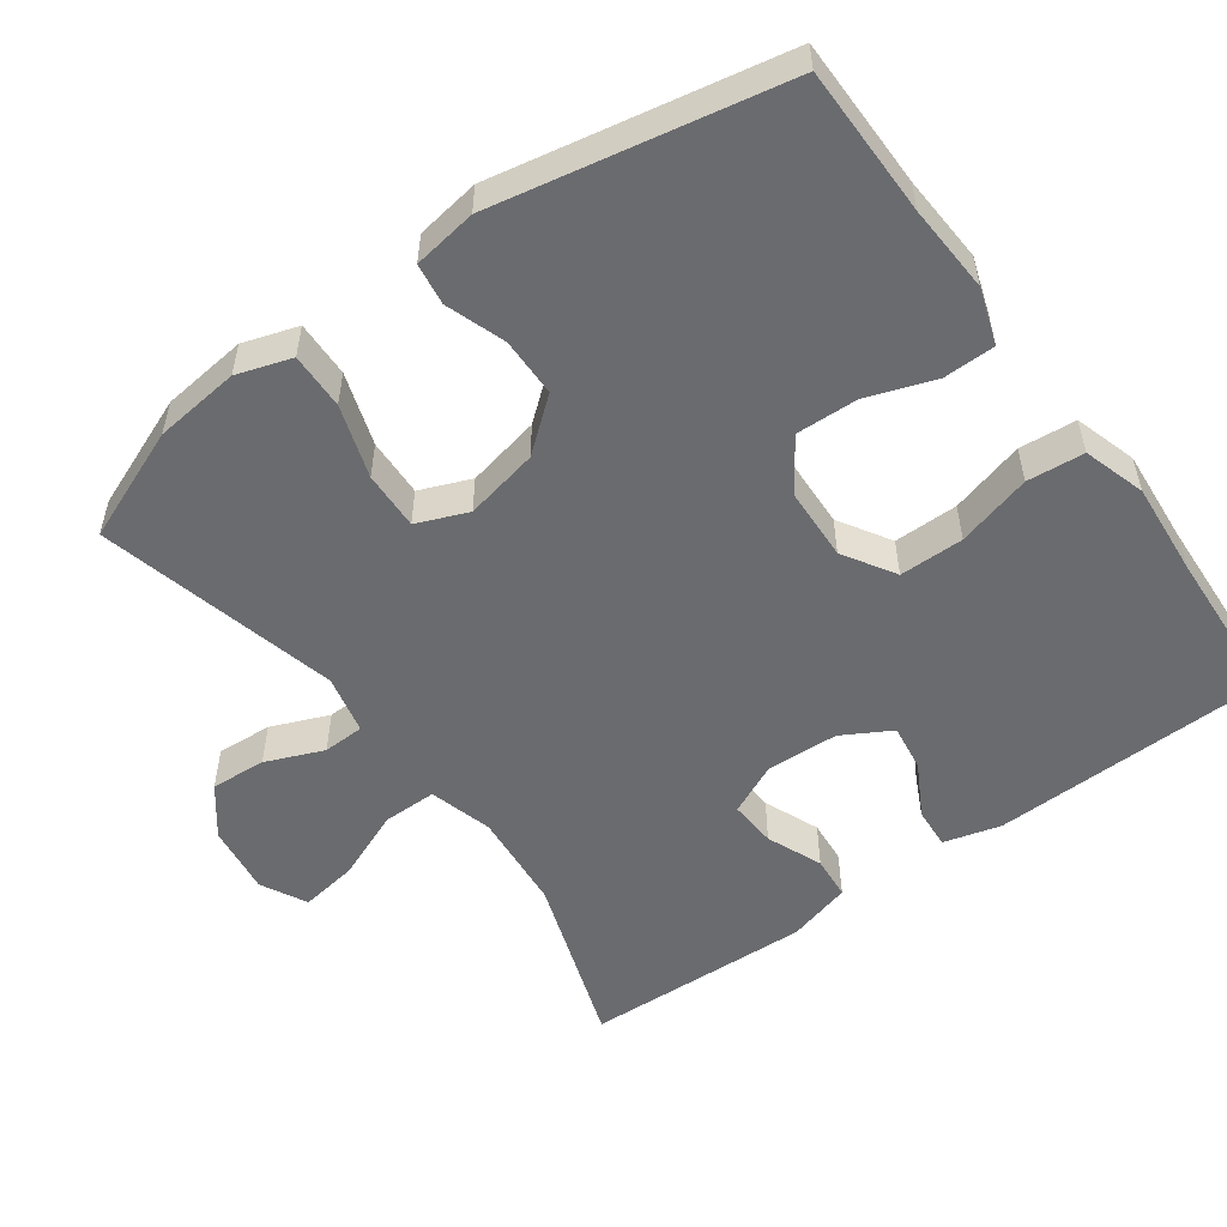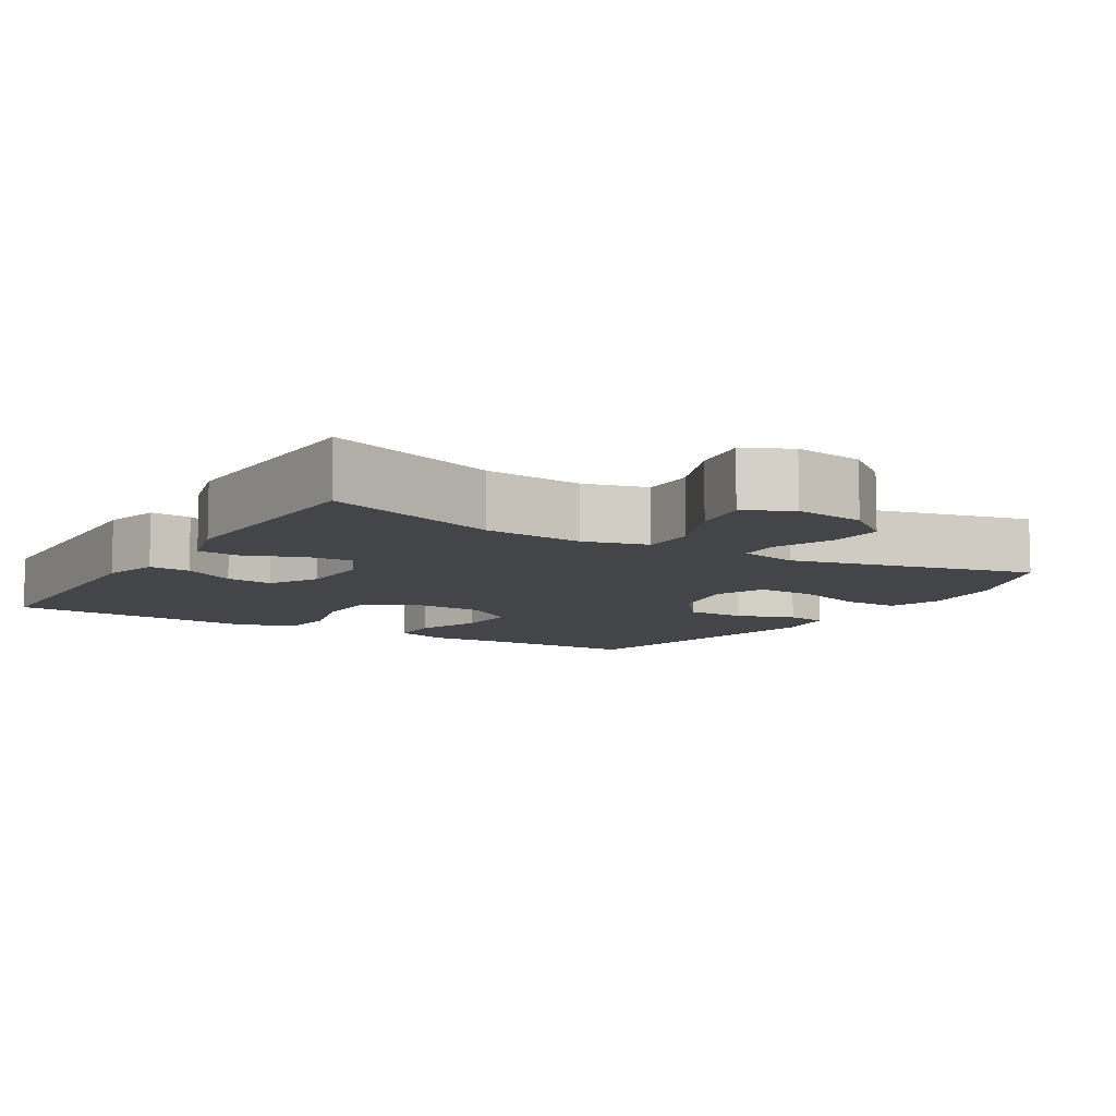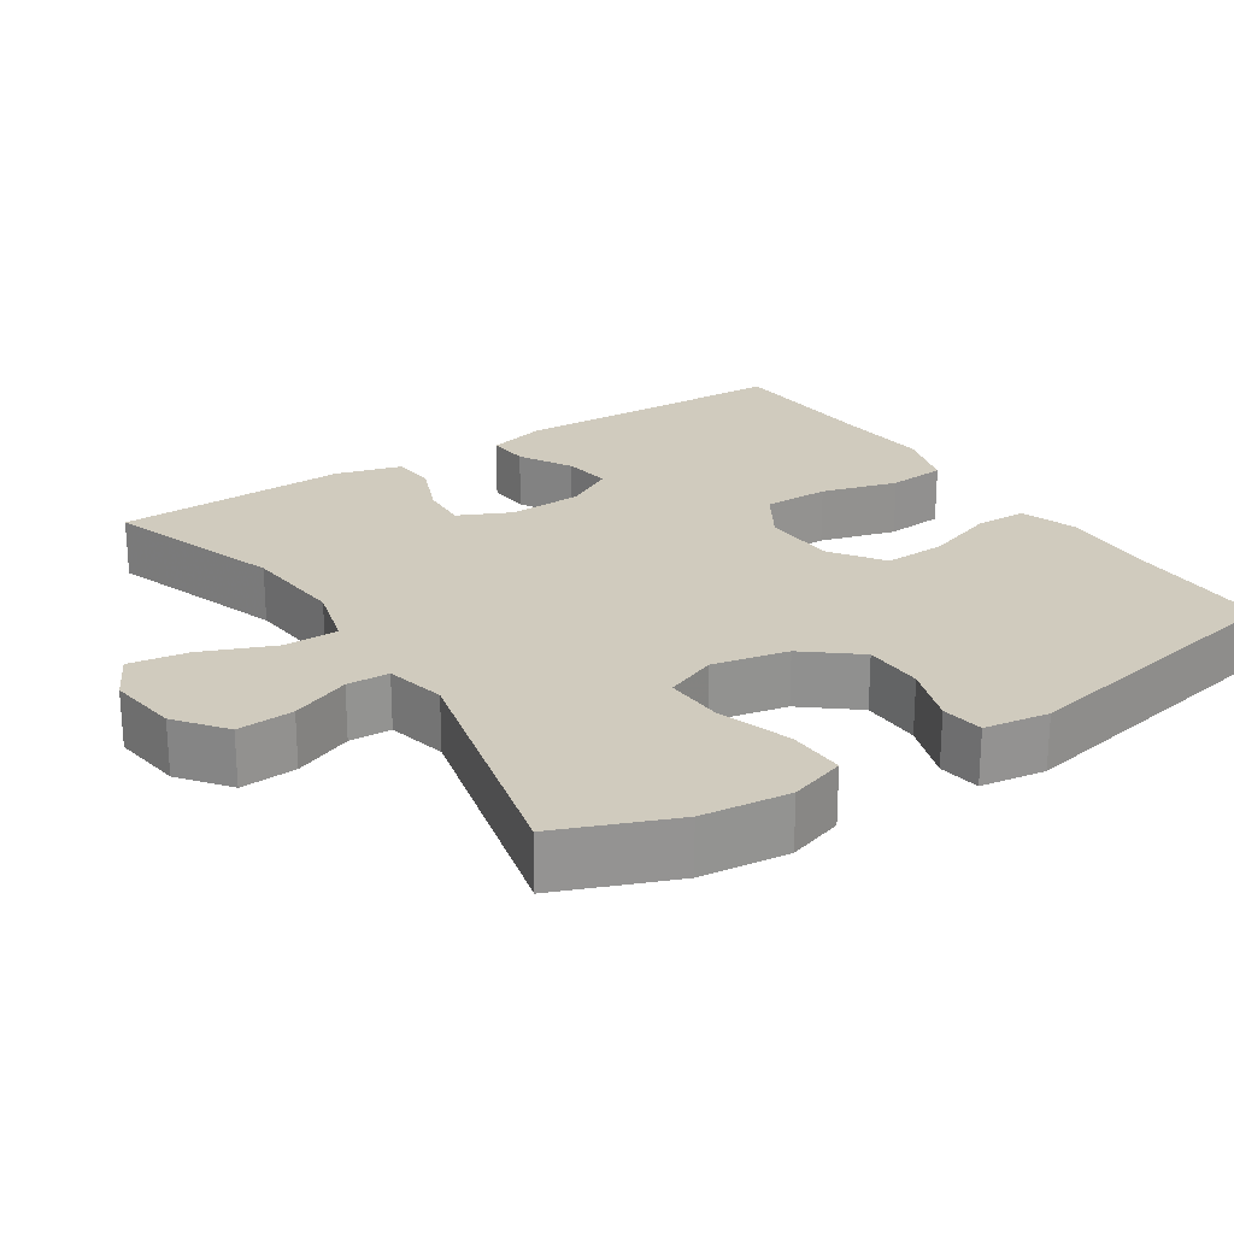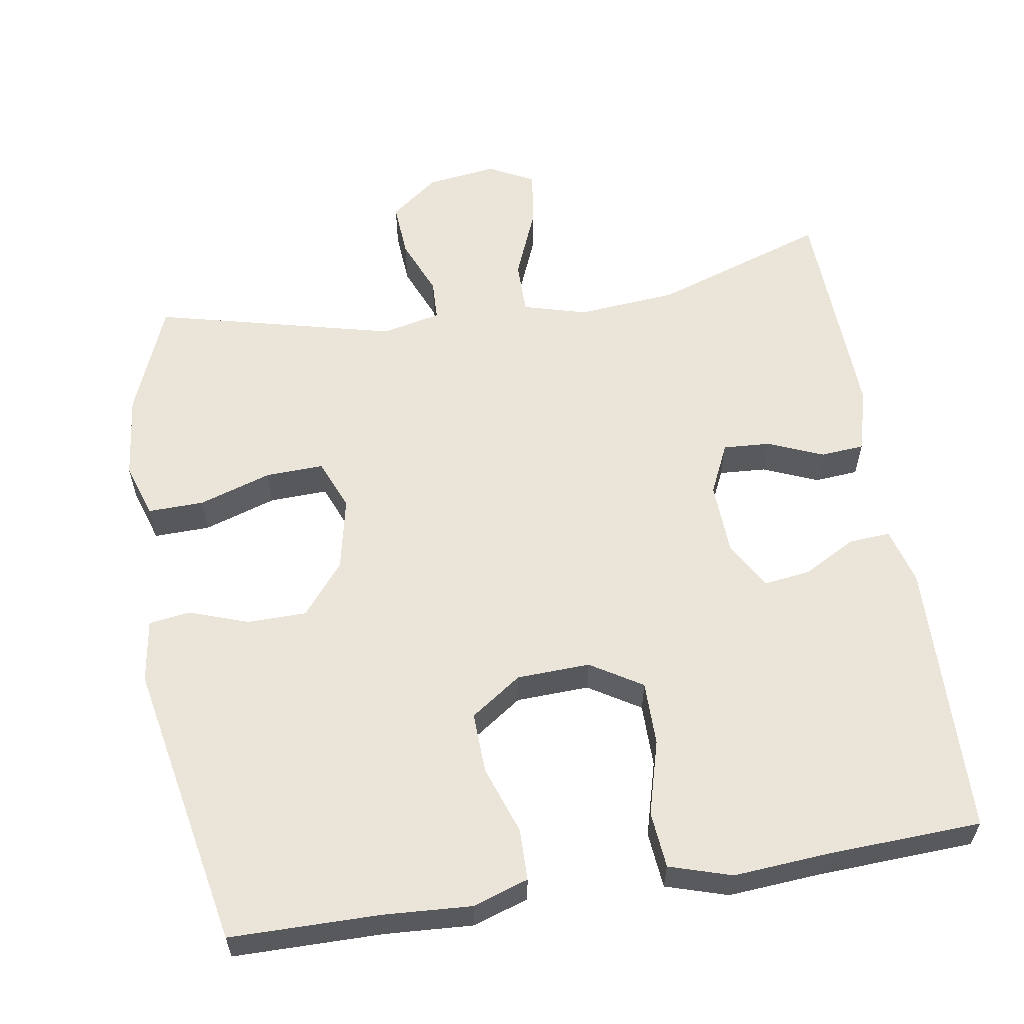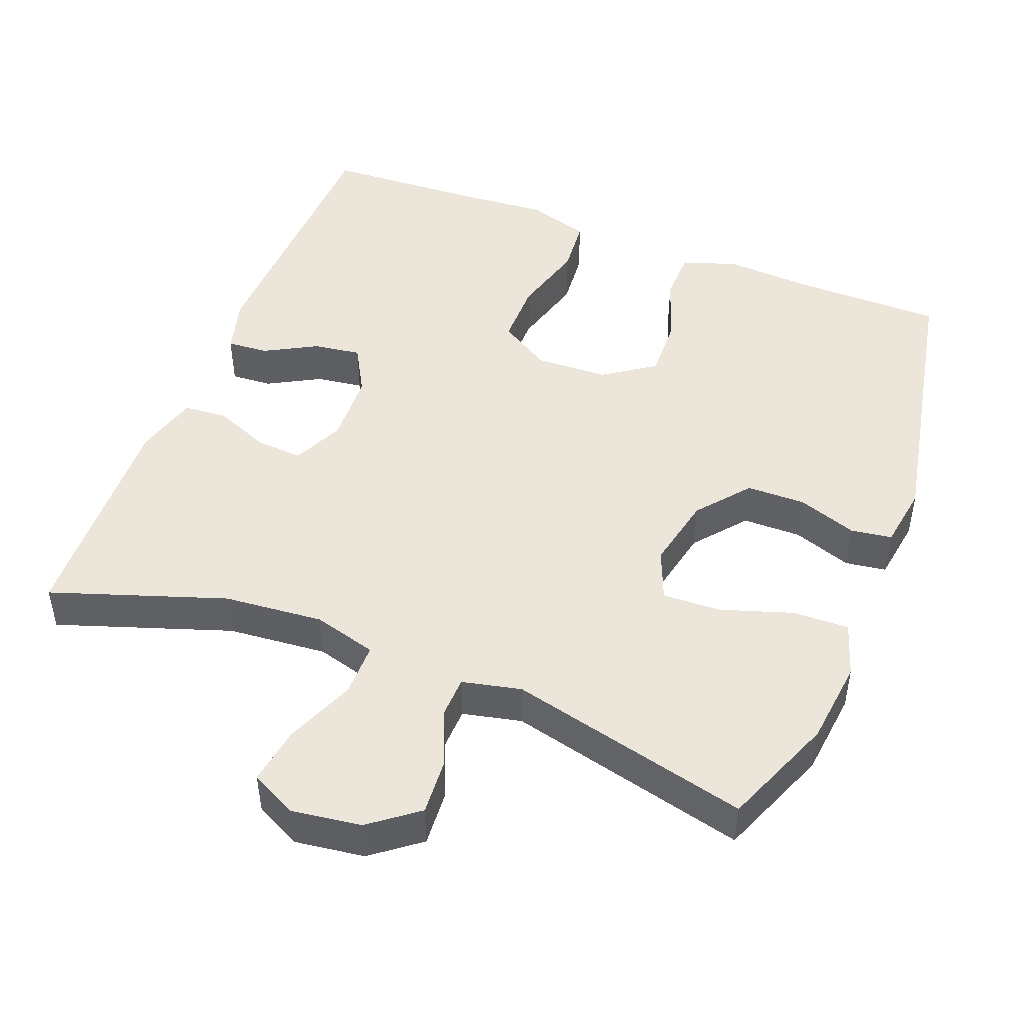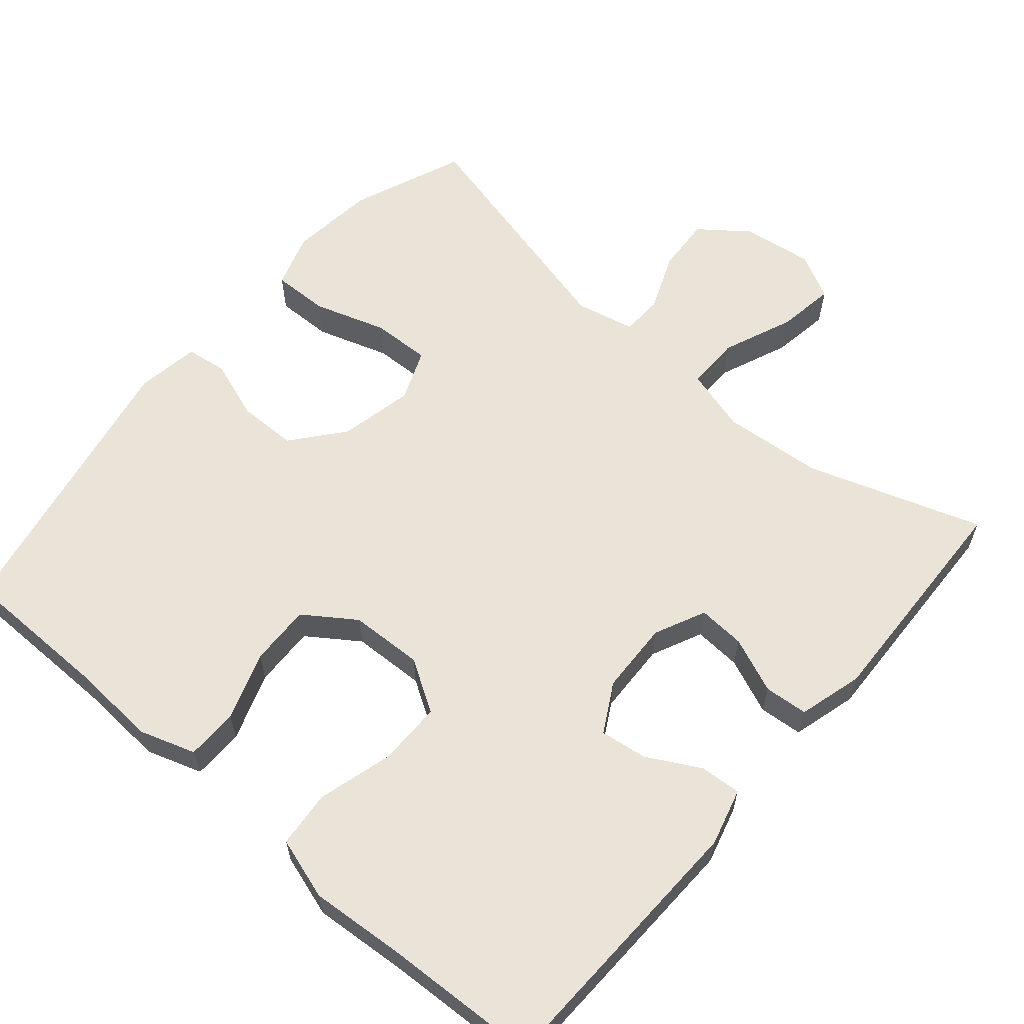
<metadata>
{"format":"obj","ext":"obj","renderer":"f3d","projection":"perspective","resolution":1024,"background":"white","views":[{"elev":-53.4,"azim":-54.1,"up":"+Y"},{"elev":-8.9,"azim":148.6,"up":"+Y"},{"elev":23.5,"azim":-123.2,"up":"+Y"},{"elev":58.7,"azim":-9.1,"up":"+Y"},{"elev":47.3,"azim":-158.7,"up":"+Y"},{"elev":61.1,"azim":40.7,"up":"+Y"}]}
</metadata>
<code>
v 0.5 0.07 0.5
v 0.511 0.07 0.124
v 0.49 0.07 0.047
v 0.434 0.07 0.051
v 0.363 0.07 0.09
v 0.299 0.07 0.099
v 0.262 0.07 0.033
v 0.258 0.07 -0.065
v 0.29 0.07 -0.134
v 0.354 0.07 -0.13
v 0.429 0.07 -0.099
v 0.488 0.07 -0.104
v 0.512 0.07 -0.191
v 0.5 0.07 -0.5
v 0.264 0.07 -0.42
v 0.129 0.07 -0.408
v 0.043 0.07 -0.432
v 0.043 0.07 -0.505
v 0.082 0.07 -0.6
v 0.094 0.07 -0.678
v 0.032 0.07 -0.71
v -0.063 0.07 -0.697
v -0.128 0.07 -0.647
v -0.123 0.07 -0.572
v -0.091 0.07 -0.494
v -0.093 0.07 -0.438
v -0.173 0.07 -0.42
v -0.5 0.07 -0.5
v -0.561 0.07 -0.348
v -0.574 0.07 -0.232
v -0.55 0.07 -0.158
v -0.474 0.07 -0.16
v -0.376 0.07 -0.192
v -0.297 0.07 -0.195
v -0.269 0.07 -0.126
v -0.29 0.07 -0.026
v -0.347 0.07 0.044
v -0.427 0.07 0.045
v -0.507 0.07 0.017
v -0.563 0.07 0.025
v -0.576 0.07 0.111
v -0.5 0.07 0.5
v -0.298 0.07 0.501
v -0.179 0.07 0.508
v -0.104 0.07 0.483
v -0.103 0.07 0.413
v -0.135 0.07 0.321
v -0.138 0.07 0.238
v -0.069 0.07 0.19
v 0.03 0.07 0.186
v 0.1 0.07 0.229
v 0.1 0.07 0.316
v 0.072 0.07 0.417
v 0.079 0.07 0.494
v 0.163 0.07 0.52
v 0.291 0.07 0.51
v 0.5 0 0.5
v 0.511 0 0.124
v 0.49 0 0.047
v 0.434 0 0.051
v 0.363 0 0.09
v 0.299 0 0.099
v 0.262 0 0.033
v 0.258 0 -0.065
v 0.29 0 -0.134
v 0.354 0 -0.13
v 0.429 0 -0.099
v 0.488 0 -0.104
v 0.512 0 -0.191
v 0.5 0 -0.5
v 0.264 0 -0.42
v 0.129 0 -0.408
v 0.043 0 -0.432
v 0.043 0 -0.505
v 0.082 0 -0.6
v 0.094 0 -0.678
v 0.032 0 -0.71
v -0.063 0 -0.697
v -0.128 0 -0.647
v -0.123 0 -0.572
v -0.091 0 -0.494
v -0.093 0 -0.438
v -0.173 0 -0.42
v -0.5 0 -0.5
v -0.561 0 -0.348
v -0.574 0 -0.232
v -0.55 0 -0.158
v -0.474 0 -0.16
v -0.376 0 -0.192
v -0.297 0 -0.195
v -0.269 0 -0.126
v -0.29 0 -0.026
v -0.347 0 0.044
v -0.427 0 0.045
v -0.507 0 0.017
v -0.563 0 0.025
v -0.576 0 0.111
v -0.5 0 0.5
v -0.298 0 0.501
v -0.179 0 0.508
v -0.104 0 0.483
v -0.103 0 0.413
v -0.135 0 0.321
v -0.138 0 0.238
v -0.069 0 0.19
v 0.03 0 0.186
v 0.1 0 0.229
v 0.1 0 0.316
v 0.072 0 0.417
v 0.079 0 0.494
v 0.163 0 0.52
v 0.291 0 0.51
f 54 55 56
f 53 54 56
f 52 53 56
f 1 2 3
f 56 1 3
f 52 56 3
f 51 52 3
f 45 46 47
f 44 45 47
f 43 44 47
f 43 47 48
f 42 43 48
f 41 42 48
f 40 41 48
f 39 40 48
f 38 39 48
f 37 38 48 49
f 31 32 33
f 30 31 33
f 29 30 33
f 28 29 33
f 27 28 33
f 26 27 33 34
f 23 24 25
f 22 23 25
f 21 22 25
f 20 21 25
f 19 20 25
f 18 19 25
f 17 18 25 26
f 26 34 35
f 17 26 35
f 16 17 35
f 13 14 15
f 12 13 15
f 11 12 15
f 10 11 15
f 9 10 15 16
f 3 4 5
f 51 3 5
f 50 51 5 6
f 50 6 7
f 49 50 7
f 37 49 7
f 36 37 7
f 16 35 36
f 9 16 36
f 8 9 36
f 7 8 36
f 112 111 110
f 112 110 109
f 112 109 108
f 59 58 57
f 59 57 112
f 59 112 108
f 59 108 107
f 103 102 101
f 103 101 100
f 103 100 99
f 104 103 99
f 104 99 98
f 104 98 97
f 104 97 96
f 104 96 95
f 104 95 94
f 105 104 94 93
f 89 88 87
f 89 87 86
f 89 86 85
f 89 85 84
f 89 84 83
f 90 89 83 82
f 81 80 79
f 81 79 78
f 81 78 77
f 81 77 76
f 81 76 75
f 81 75 74
f 82 81 74 73
f 91 90 82
f 91 82 73
f 91 73 72
f 71 70 69
f 71 69 68
f 71 68 67
f 71 67 66
f 72 71 66 65
f 61 60 59
f 61 59 107
f 62 61 107 106
f 63 62 106
f 63 106 105
f 63 105 93
f 63 93 92
f 92 91 72
f 92 72 65
f 92 65 64
f 92 64 63
f 1 57 58 2
f 2 58 59 3
f 3 59 60 4
f 4 60 61 5
f 5 61 62 6
f 6 62 63 7
f 7 63 64 8
f 8 64 65 9
f 9 65 66 10
f 10 66 67 11
f 11 67 68 12
f 12 68 69 13
f 13 69 70 14
f 14 70 71 15
f 15 71 72 16
f 16 72 73 17
f 17 73 74 18
f 18 74 75 19
f 19 75 76 20
f 20 76 77 21
f 21 77 78 22
f 22 78 79 23
f 23 79 80 24
f 24 80 81 25
f 25 81 82 26
f 26 82 83 27
f 27 83 84 28
f 28 84 85 29
f 29 85 86 30
f 30 86 87 31
f 31 87 88 32
f 32 88 89 33
f 33 89 90 34
f 34 90 91 35
f 35 91 92 36
f 36 92 93 37
f 37 93 94 38
f 38 94 95 39
f 39 95 96 40
f 40 96 97 41
f 41 97 98 42
f 42 98 99 43
f 43 99 100 44
f 44 100 101 45
f 45 101 102 46
f 46 102 103 47
f 47 103 104 48
f 48 104 105 49
f 49 105 106 50
f 50 106 107 51
f 51 107 108 52
f 52 108 109 53
f 53 109 110 54
f 54 110 111 55
f 55 111 112 56
f 56 112 57 1

</code>
